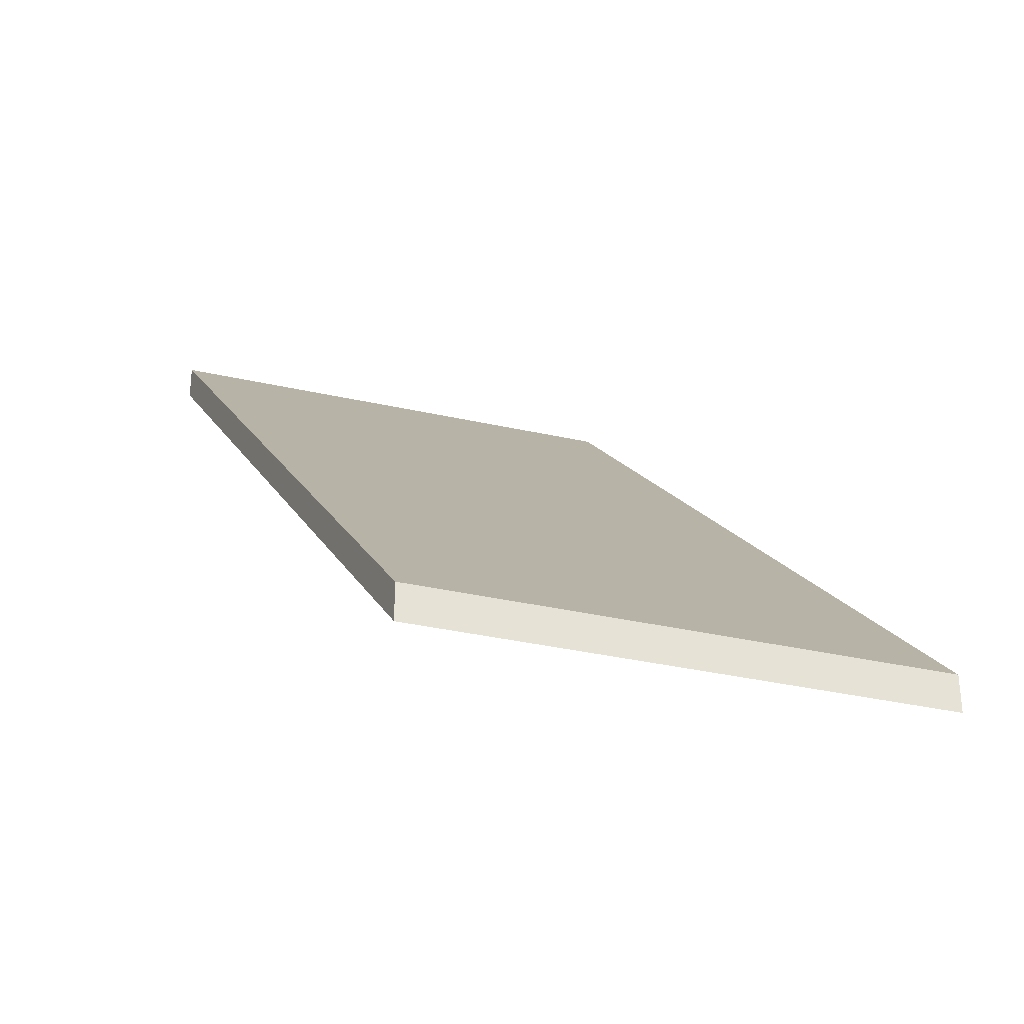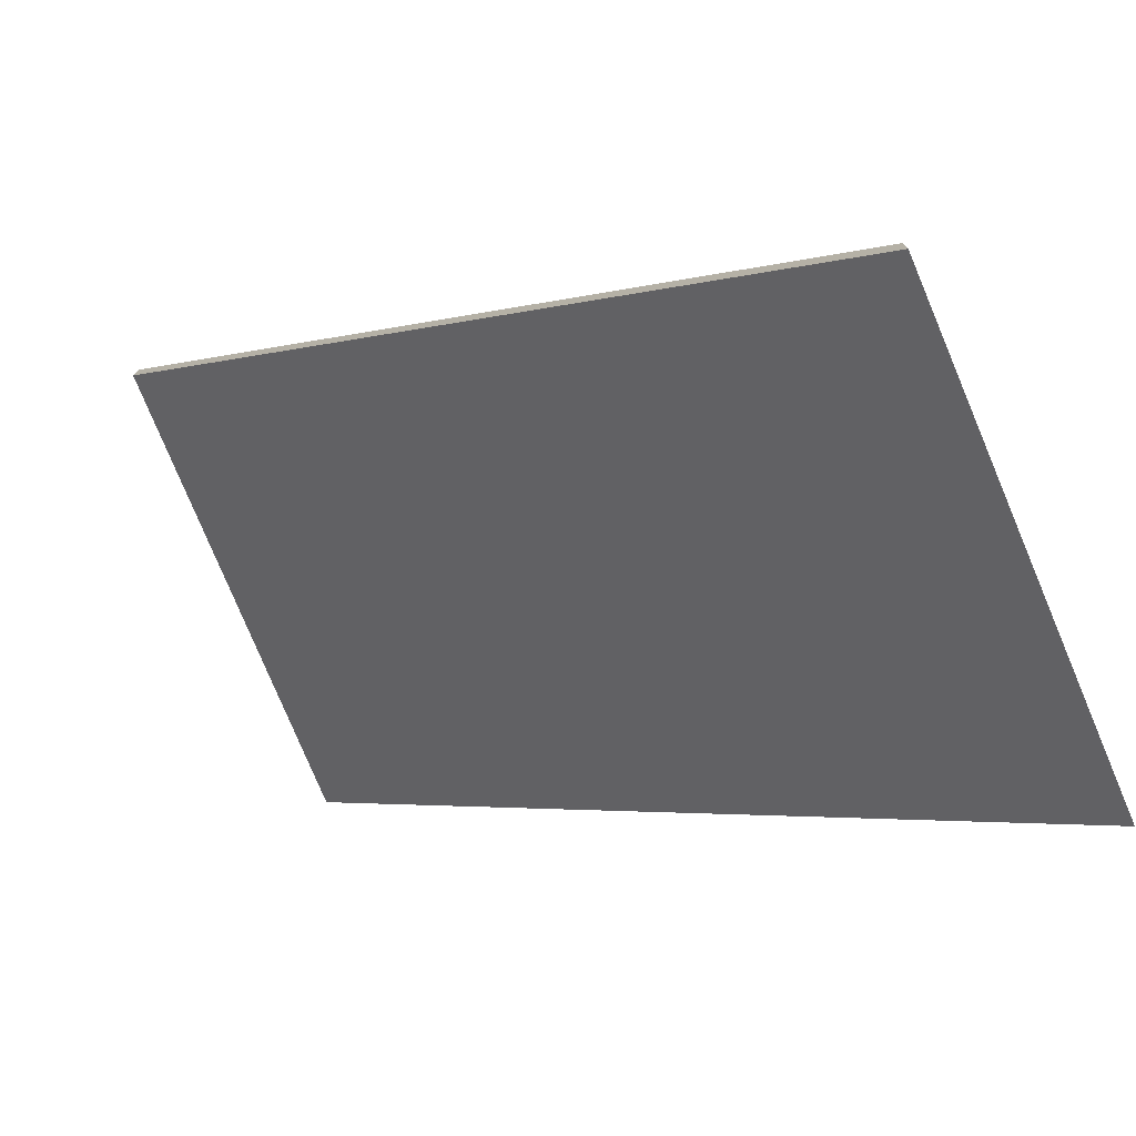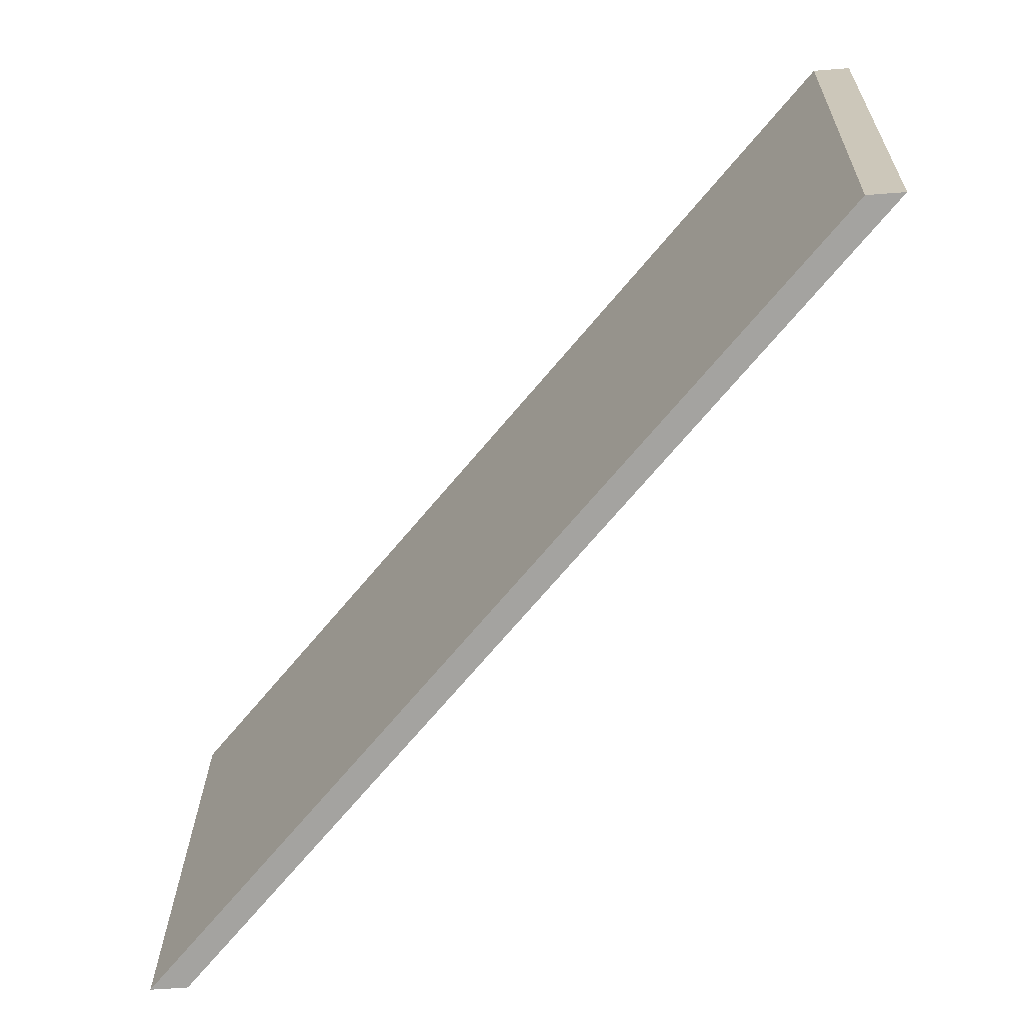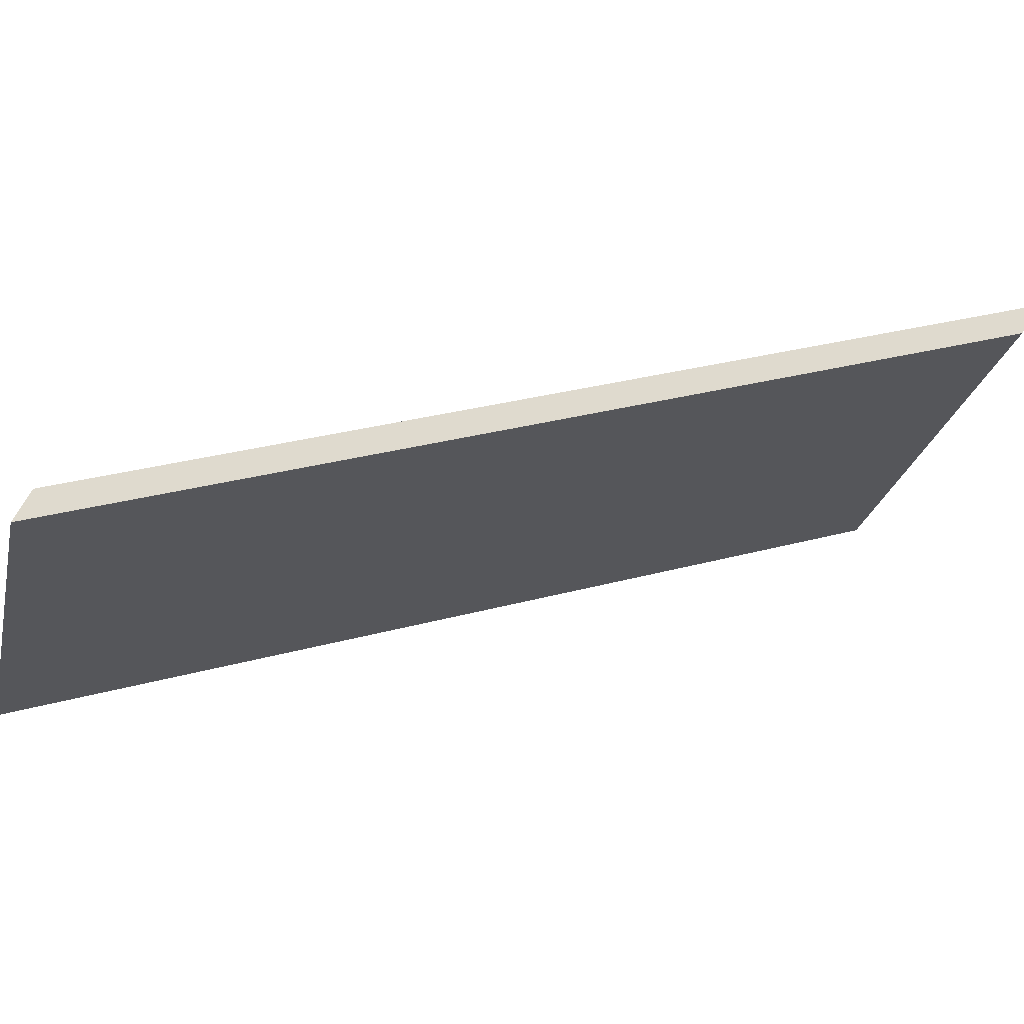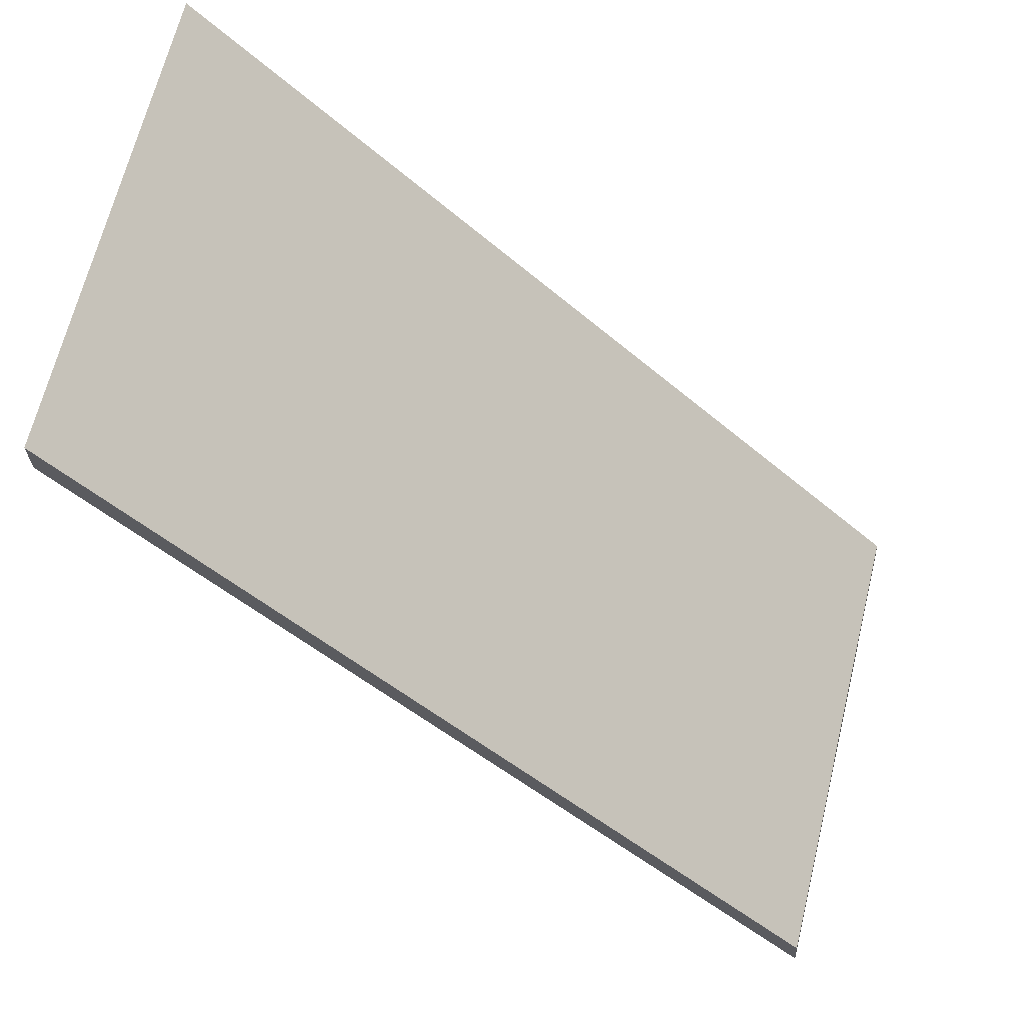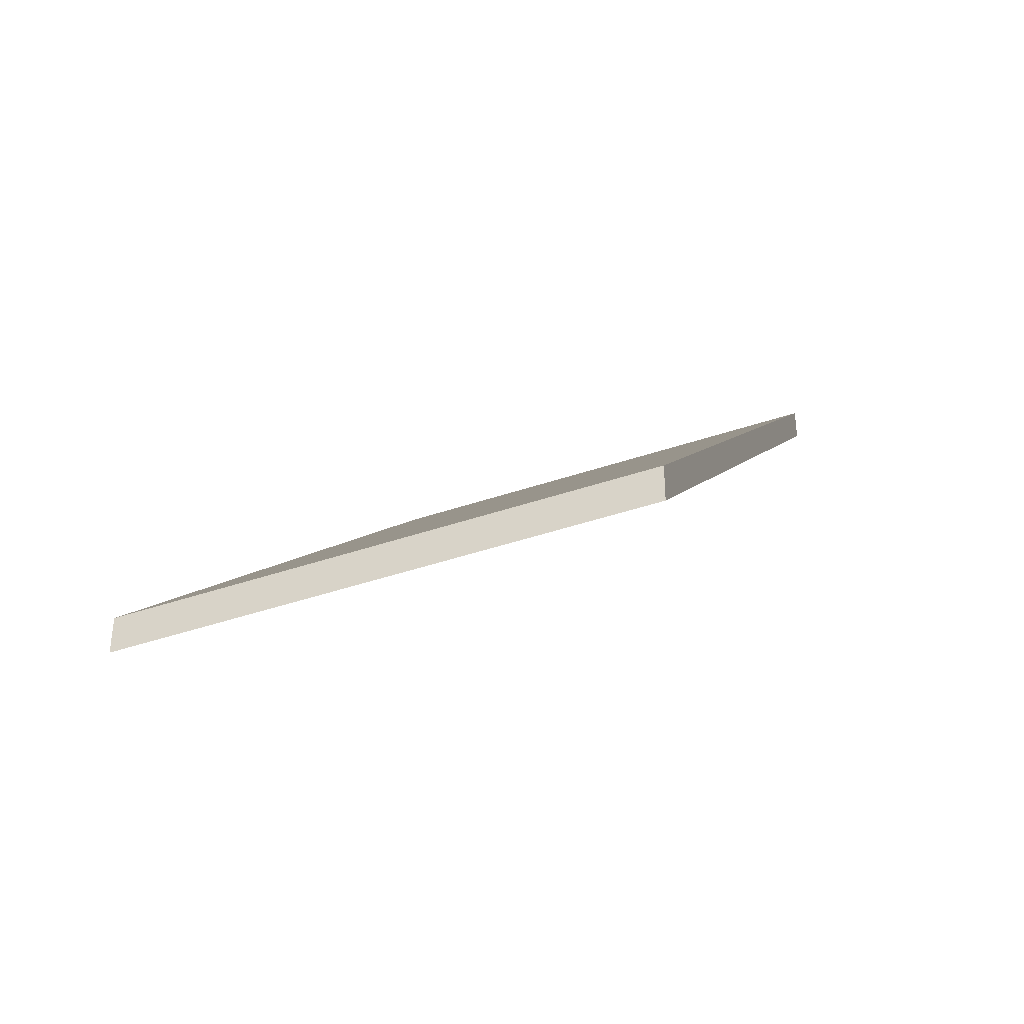
<metadata>
{"format":"obj","ext":"obj","renderer":"f3d","projection":"perspective","resolution":1024,"background":"white","views":[{"elev":-34.2,"azim":-93.9,"up":"+Y"},{"elev":-76.8,"azim":-143.9,"up":"+Y"},{"elev":-54.1,"azim":-85.1,"up":"+Z"},{"elev":59.6,"azim":25.6,"up":"+Z"},{"elev":-27.0,"azim":3.2,"up":"+Z"},{"elev":-41.6,"azim":-54.0,"up":"+Y"}]}
</metadata>
<code>
v 0.4781 -0.06744 5.895
v 0.4861 -0.06744 5.929
v 0.5354 -0.01557 5.913
v 0.5271 -0.01583 5.878
v 0.4781 -0.07007 5.895
v 0.5271 -0.01847 5.878
v 0.5354 -0.01821 5.913
v 0.4861 -0.07007 5.929
v 0.5271 -0.01847 5.878
v 0.4781 -0.07007 5.895
v 0.4781 -0.06744 5.895
v 0.5271 -0.01583 5.878
v 0.5354 -0.01821 5.913
v 0.5271 -0.01847 5.878
v 0.5271 -0.01583 5.878
v 0.5354 -0.01557 5.913
v 0.4861 -0.07007 5.929
v 0.5354 -0.01821 5.913
v 0.5354 -0.01557 5.913
v 0.4861 -0.06744 5.929
v 0.4781 -0.07007 5.895
v 0.4861 -0.07007 5.929
v 0.4861 -0.06744 5.929
v 0.4781 -0.06744 5.895
f 1 2 3
f 1 3 4
f 5 6 7
f 5 7 8
f 9 10 11
f 9 11 12
f 13 14 15
f 13 15 16
f 17 18 19
f 17 19 20
f 21 22 23
f 21 23 24

</code>
